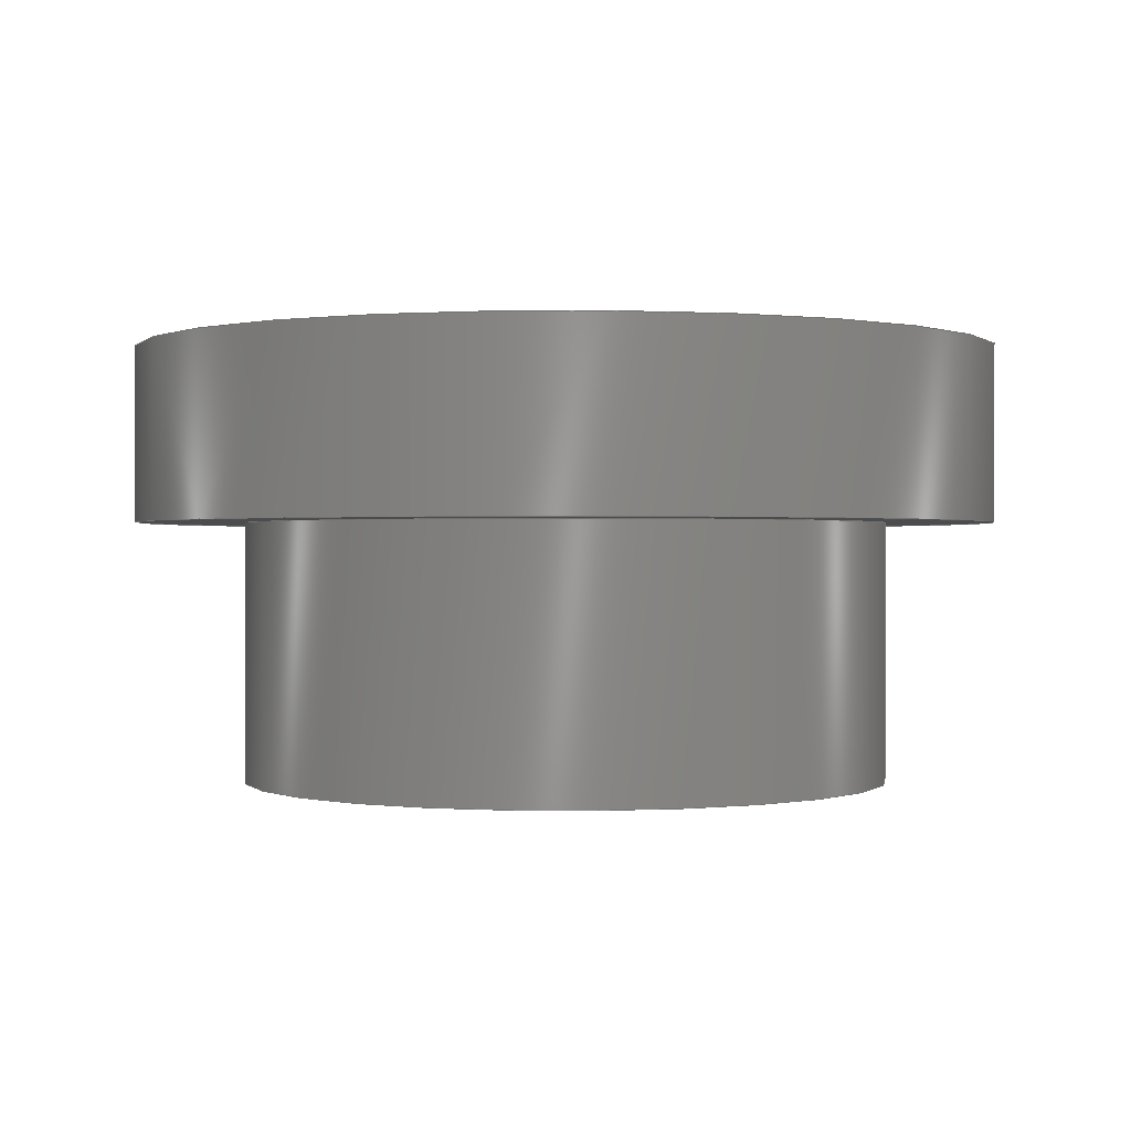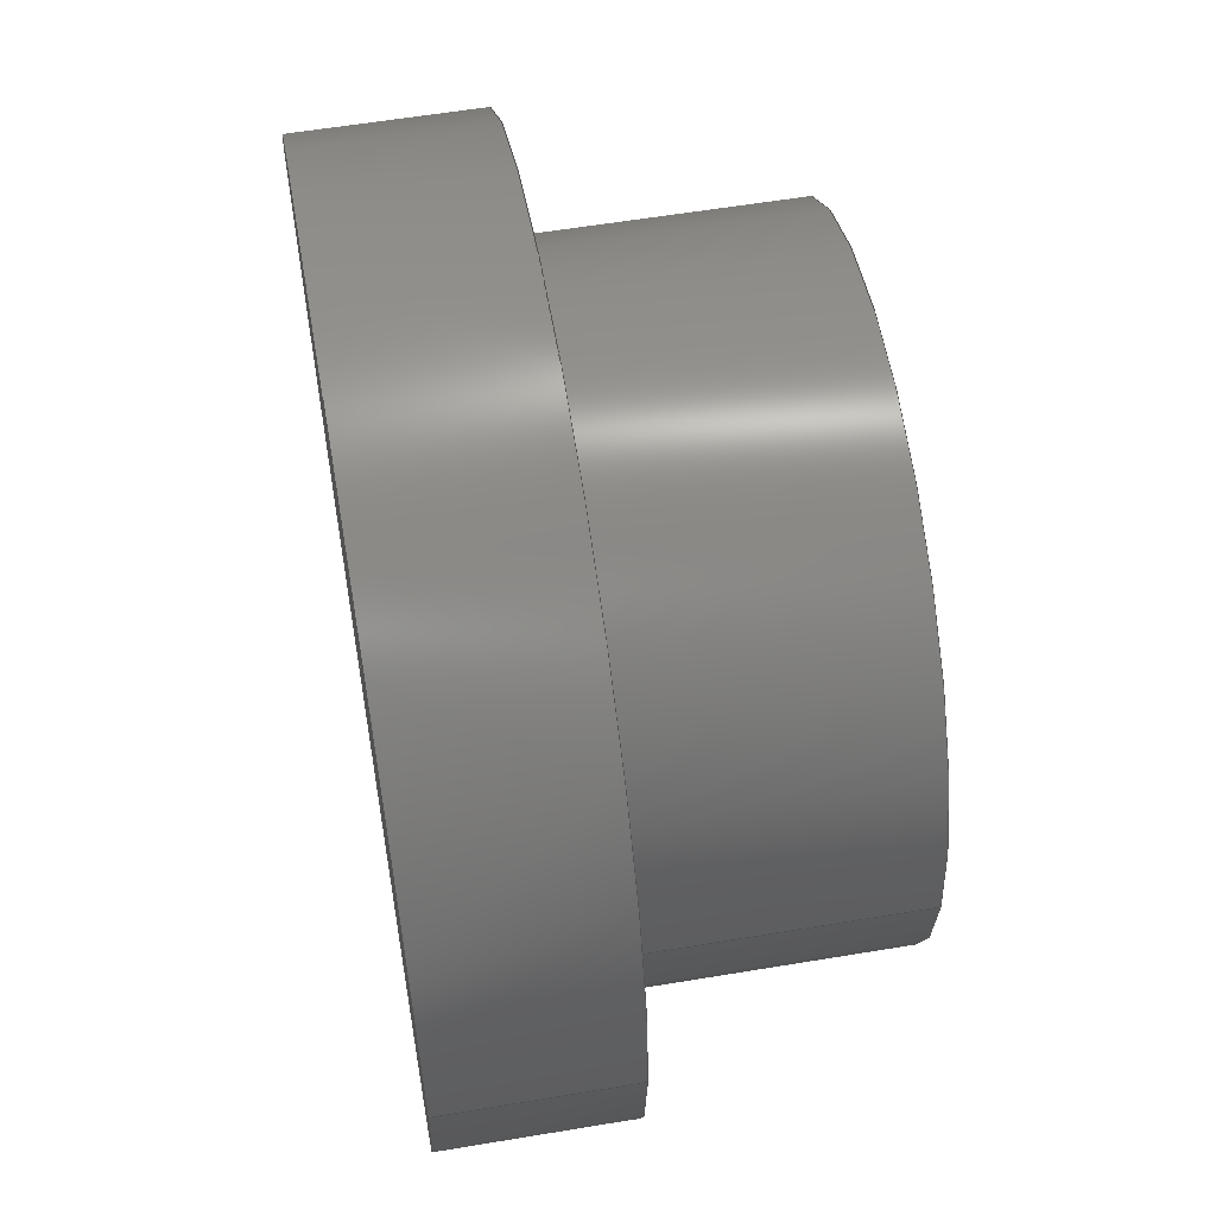
<metadata>
{"format":"step","ext":"step","renderer":"f3d","projection":"perspective","resolution":1024,"background":"white","views":[{"elev":0.2,"azim":-178.4,"up":"+Z"},{"elev":58.4,"azim":80.2,"up":"+Y"}]}
</metadata>
<code>
ISO-10303-21;
DATA;
#1 = VERTEX_POINT ( 'NONE', #116 ) ;
#2 = CIRCLE ( 'NONE', #149, 2 ) ;
#3 = ADVANCED_FACE ( 'NONE', ( #76 ), #183, .T. ) ;
#4 = DIRECTION ( 'NONE',  ( -0, -0, 1 ) ) ;
#5 = ADVANCED_FACE ( 'NONE', ( #61 ), #125, .T. ) ;
#6 = CARTESIAN_POINT ( 'NONE',  ( -1.5, 1.837e-16, -2.8 ) ) ;
#7 = ORIENTED_EDGE ( 'NONE', *, *, #176, .T. ) ;
#8 = CARTESIAN_POINT ( 'NONE',  ( 0, 0, -2 ) ) ;
#9 = DIRECTION ( 'NONE',  ( 1, 0, 0 ) ) ;
#10 = PRODUCT ( 'magnettraeger_innen', 'magnettraeger_innen', '', ( #103 ) ) ;
#11 = ORIENTED_EDGE ( 'NONE', *, *, #166, .F. ) ;
#12 = LINE ( 'NONE', #118, #121 ) ;
#13 = PRESENTATION_STYLE_ASSIGNMENT (( #56 ) ) ;
#14 = EDGE_LOOP ( 'NONE', ( #63, #93 ) ) ;
#15 = CIRCLE ( 'NONE', #82, 0.5 ) ;
#16 = ORIENTED_EDGE ( 'NONE', *, *, #78, .F. ) ;
#17 = FACE_OUTER_BOUND ( 'NONE', #34, .T. ) ;
#18 = DIRECTION ( 'NONE',  ( -0, -0, 1 ) ) ;
#19 = VERTEX_POINT ( 'NONE', #88 ) ;
#20 = DIRECTION ( 'NONE',  ( -0, -0, 1 ) ) ;
#21 = CARTESIAN_POINT ( 'NONE',  ( 2, 0, -4 ) ) ;
#22 = PRODUCT_DEFINITION ( 'UNKNOWN', '', #283, #291 ) ;
#23 = CLOSED_SHELL ( 'NONE', ( #142, #25, #72, #99, #3, #27, #190, #68, #5 ) ) ;
#24 = DIRECTION ( 'NONE',  ( 1, 0, 0 ) ) ;
#25 = ADVANCED_FACE ( 'NONE', ( #236 ), #55, .F. ) ;
#26 = DIRECTION ( 'NONE',  ( 1, 0, 0 ) ) ;
#27 = ADVANCED_FACE ( 'NONE', ( #43, #37 ), #201, .F. ) ;
#28 = ORIENTED_EDGE ( 'NONE', *, *, #287, .T. ) ;
#29 = CARTESIAN_POINT ( 'NONE',  ( 0, 0, -4 ) ) ;
#30 = UNCERTAINTY_MEASURE_WITH_UNIT (LENGTH_MEASURE( 1e-05 ), #165, 'distance_accuracy_value', 'NONE');
#31 = DIRECTION ( 'NONE',  ( 0, 0, -1 ) ) ;
#32 = DIRECTION ( 'NONE',  ( 1, 0, 0 ) ) ;
#33 = AXIS2_PLACEMENT_3D ( 'NONE', #170, #100, #77 ) ;
#34 = EDGE_LOOP ( 'NONE', ( #69, #192 ) ) ;
#35 = CARTESIAN_POINT ( 'NONE',  ( 0, 0, -4 ) ) ;
#36 = EDGE_LOOP ( 'NONE', ( #97, #106 ) ) ;
#37 = FACE_BOUND ( 'NONE', #129, .T. ) ;
#38 = EDGE_CURVE ( 'NONE', #19, #222, #279, .T. ) ;
#39 = DIRECTION ( 'NONE',  ( 1, 0, 0 ) ) ;
#40 = DIRECTION ( 'NONE',  ( 0, -0, 1 ) ) ;
#41 = CARTESIAN_POINT ( 'NONE',  ( 0, 0, 20.7 ) ) ;
#42 = EDGE_CURVE ( 'NONE', #85, #231, #271, .T. ) ;
#43 = FACE_OUTER_BOUND ( 'NONE', #219, .T. ) ;
#44 =( GEOMETRIC_REPRESENTATION_CONTEXT ( 3 ) GLOBAL_UNCERTAINTY_ASSIGNED_CONTEXT ( ( #30 ) ) GLOBAL_UNIT_ASSIGNED_CONTEXT ( ( #165, #259, #81 ) ) REPRESENTATION_CONTEXT ( 'NONE', 'WORKASPACE' ) );
#45 = CARTESIAN_POINT ( 'NONE',  ( 0, 0, 20.7 ) ) ;
#46 = EDGE_CURVE ( 'NONE', #289, #188, #290, .T. ) ;
#47 = ORIENTED_EDGE ( 'NONE', *, *, #38, .F. ) ;
#48 = DIRECTION ( 'NONE',  ( 0, -0, 1 ) ) ;
#49 = APPLICATION_CONTEXT ( 'automotive_design' ) ;
#50 = MANIFOLD_SOLID_BREP ( 'Schnitt-Linear austragen1', #23 ) ;
#51 = CARTESIAN_POINT ( 'NONE',  ( -2, 2.449e-16, -2 ) ) ;
#52 =( GEOMETRIC_REPRESENTATION_CONTEXT ( 3 ) GLOBAL_UNCERTAINTY_ASSIGNED_CONTEXT ( ( #264 ) ) GLOBAL_UNIT_ASSIGNED_CONTEXT ( ( #286, #96, #117 ) ) REPRESENTATION_CONTEXT ( 'NONE', 'WORKASPACE' ) );
#53 = EDGE_CURVE ( 'NONE', #1, #85, #15, .T. ) ;
#54 = FILL_AREA_STYLE_COLOUR ( '', #136 ) ;
#55 = CYLINDRICAL_SURFACE ( 'NONE', #139, 0.5 ) ;
#56 = SURFACE_STYLE_USAGE ( .BOTH. , #168 ) ;
#57 = FACE_BOUND ( 'NONE', #14, .T. ) ;
#58 = PRODUCT_RELATED_PRODUCT_CATEGORY ( 'part', '', ( #10 ) ) ;
#59 = ORIENTED_EDGE ( 'NONE', *, *, #197, .F. ) ;
#60 = EDGE_CURVE ( 'NONE', #89, #188, #193, .T. ) ;
#61 = FACE_OUTER_BOUND ( 'NONE', #120, .T. ) ;
#62 = AXIS2_PLACEMENT_3D ( 'NONE', #184, #293, #164 ) ;
#63 = ORIENTED_EDGE ( 'NONE', *, *, #262, .T. ) ;
#64 = CIRCLE ( 'NONE', #292, 2 ) ;
#65 = ORIENTED_EDGE ( 'NONE', *, *, #38, .T. ) ;
#66 = AXIS2_PLACEMENT_3D ( 'NONE', #45, #276, #162 ) ;
#67 = CARTESIAN_POINT ( 'NONE',  ( 0, 0, -2.8 ) ) ;
#68 = ADVANCED_FACE ( 'NONE', ( #144, #17 ), #256, .F. ) ;
#69 = ORIENTED_EDGE ( 'NONE', *, *, #243, .F. ) ;
#70 = DIRECTION ( 'NONE',  ( -0, -0, 1 ) ) ;
#71 = CIRCLE ( 'NONE', #171, 0.5 ) ;
#72 = ADVANCED_FACE ( 'NONE', ( #124 ), #204, .T. ) ;
#73 = FACE_OUTER_BOUND ( 'NONE', #36, .T. ) ;
#74 = EDGE_CURVE ( 'NONE', #263, #154, #240, .T. ) ;
#75 = APPLICATION_PROTOCOL_DEFINITION ( 'draft international standard', 'automotive_design', 1998, #194 ) ;
#76 = FACE_OUTER_BOUND ( 'NONE', #261, .T. ) ;
#77 = DIRECTION ( 'NONE',  ( 1, 0, 0 ) ) ;
#78 = EDGE_CURVE ( 'NONE', #203, #289, #185, .T. ) ;
#79 =( NAMED_UNIT ( * ) PLANE_ANGLE_UNIT ( ) SI_UNIT ( $, .RADIAN. ) );
#80 = VECTOR ( 'NONE', #250, 1000 ) ;
#81 =( NAMED_UNIT ( * ) SI_UNIT ( $, .STERADIAN. ) SOLID_ANGLE_UNIT ( ) );
#82 = AXIS2_PLACEMENT_3D ( 'NONE', #232, #4, #98 ) ;
#83 = SHAPE_DEFINITION_REPRESENTATION ( #157, #107 ) ;
#84 = ORIENTED_EDGE ( 'NONE', *, *, #267, .F. ) ;
#85 = VERTEX_POINT ( 'NONE', #210 ) ;
#86 = AXIS2_PLACEMENT_3D ( 'NONE', #8, #31, #104 ) ;
#87 = EDGE_LOOP ( 'NONE', ( #140, #278, #248, #152 ) ) ;
#88 = CARTESIAN_POINT ( 'NONE',  ( -2, 2.449e-16, -2.8 ) ) ;
#89 = VERTEX_POINT ( 'NONE', #122 ) ;
#90 = EDGE_CURVE ( 'NONE', #222, #154, #167, .T. ) ;
#91 = DIRECTION ( 'NONE',  ( 1, 0, 0 ) ) ;
#92 = PRESENTATION_LAYER_ASSIGNMENT (  '', '', ( #128 ) ) ;
#93 = ORIENTED_EDGE ( 'NONE', *, *, #46, .T. ) ;
#94 = AXIS2_PLACEMENT_3D ( 'NONE', #29, #147, #9 ) ;
#95 = DIRECTION ( 'NONE',  ( 0, 0, -1 ) ) ;
#96 =( NAMED_UNIT ( * ) PLANE_ANGLE_UNIT ( ) SI_UNIT ( $, .RADIAN. ) );
#97 = ORIENTED_EDGE ( 'NONE', *, *, #150, .F. ) ;
#98 = DIRECTION ( 'NONE',  ( 1, 0, 0 ) ) ;
#99 = ADVANCED_FACE ( 'NONE', ( #57, #73 ), #211, .F. ) ;
#100 = DIRECTION ( 'NONE',  ( -0, -0, 1 ) ) ;
#101 =( LENGTH_UNIT ( ) NAMED_UNIT ( * ) SI_UNIT ( .MILLI., .METRE. ) );
#102 = AXIS2_PLACEMENT_3D ( 'NONE', #227, #48, #26 ) ;
#103 = PRODUCT_CONTEXT ( 'NONE', #49, 'mechanical' ) ;
#104 = DIRECTION ( 'NONE',  ( -1, 0, 0 ) ) ;
#105 = CARTESIAN_POINT ( 'NONE',  ( 2, 0, -2.8 ) ) ;
#106 = ORIENTED_EDGE ( 'NONE', *, *, #252, .F. ) ;
#107 = ADVANCED_BREP_SHAPE_REPRESENTATION ( 'magnettraeger_innen', ( #50, #274 ), #44 ) ;
#108 = AXIS2_PLACEMENT_3D ( 'NONE', #180, #40, #202 ) ;
#109 = DIRECTION ( 'NONE',  ( -0, -0, 1 ) ) ;
#110 = VERTEX_POINT ( 'NONE', #119 ) ;
#111 = DIRECTION ( 'NONE',  ( -0, -0, 1 ) ) ;
#112 = DIRECTION ( 'NONE',  ( -0, -0, 1 ) ) ;
#113 = VECTOR ( 'NONE', #70, 1000 ) ;
#114 = AXIS2_PLACEMENT_3D ( 'NONE', #161, #95, #251 ) ;
#115 = VECTOR ( 'NONE', #224, 1000 ) ;
#116 = CARTESIAN_POINT ( 'NONE',  ( -0.5, 6.123e-17, -4 ) ) ;
#117 =( NAMED_UNIT ( * ) SI_UNIT ( $, .STERADIAN. ) SOLID_ANGLE_UNIT ( ) );
#118 = CARTESIAN_POINT ( 'NONE',  ( -0.5, 6.123e-17, 20.7 ) ) ;
#119 = CARTESIAN_POINT ( 'NONE',  ( -0.5, 6.123e-17, -2 ) ) ;
#120 = EDGE_LOOP ( 'NONE', ( #47, #268, #241, #238 ) ) ;
#121 = VECTOR ( 'NONE', #255, 1000 ) ;
#122 = CARTESIAN_POINT ( 'NONE',  ( 1.5, 0, -4 ) ) ;
#123 = DIRECTION ( 'NONE',  ( 1, 0, 0 ) ) ;
#124 = FACE_OUTER_BOUND ( 'NONE', #87, .T. ) ;
#125 = CYLINDRICAL_SURFACE ( 'NONE', #280, 2 ) ;
#126 = CARTESIAN_POINT ( 'NONE',  ( 0, 0, 0 ) ) ;
#127 = CARTESIAN_POINT ( 'NONE',  ( 0.5, 0, -2 ) ) ;
#128 = STYLED_ITEM ( 'NONE', ( #13 ), #107 ) ;
#129 = EDGE_LOOP ( 'NONE', ( #281, #172 ) ) ;
#130 = CIRCLE ( 'NONE', #33, 0.5 ) ;
#131 = ORIENTED_EDGE ( 'NONE', *, *, #90, .T. ) ;
#132 = AXIS2_PLACEMENT_3D ( 'NONE', #260, #191, #123 ) ;
#133 = ORIENTED_EDGE ( 'NONE', *, *, #42, .F. ) ;
#134 = FACE_OUTER_BOUND ( 'NONE', #266, .T. ) ;
#135 = SURFACE_STYLE_USAGE ( .BOTH. , #226 ) ;
#136 = COLOUR_RGB ( '',0.7922, 0.8196, 0.9333 ) ;
#137 = EDGE_LOOP ( 'NONE', ( #284, #7, #257, #133 ) ) ;
#138 = DIRECTION ( 'NONE',  ( -0, -0, 1 ) ) ;
#139 = AXIS2_PLACEMENT_3D ( 'NONE', #246, #109, #91 ) ;
#140 = ORIENTED_EDGE ( 'NONE', *, *, #267, .T. ) ;
#141 = CARTESIAN_POINT ( 'NONE',  ( 2, 0, -2 ) ) ;
#142 = ADVANCED_FACE ( 'NONE', ( #134 ), #179, .T. ) ;
#143 = CARTESIAN_POINT ( 'NONE',  ( -1.5, 1.837e-16, 20.7 ) ) ;
#144 = FACE_BOUND ( 'NONE', #212, .T. ) ;
#145 = DIRECTION ( 'NONE',  ( 1, 0, 0 ) ) ;
#146 = ORIENTED_EDGE ( 'NONE', *, *, #150, .T. ) ;
#147 = DIRECTION ( 'NONE',  ( -0, -0, 1 ) ) ;
#148 = DIRECTION ( 'NONE',  ( 1, 0, 0 ) ) ;
#149 = AXIS2_PLACEMENT_3D ( 'NONE', #217, #169, #32 ) ;
#150 = EDGE_CURVE ( 'NONE', #263, #19, #64, .T. ) ;
#151 = DIRECTION ( 'NONE',  ( 0, 0, 1 ) ) ;
#152 = ORIENTED_EDGE ( 'NONE', *, *, #60, .F. ) ;
#153 = MECHANICAL_DESIGN_GEOMETRIC_PRESENTATION_REPRESENTATION (  '', ( #128 ), #228 ) ;
#154 = VERTEX_POINT ( 'NONE', #141 ) ;
#155 = PRESENTATION_LAYER_ASSIGNMENT (  '', '', ( #175 ) ) ;
#156 = ORIENTED_EDGE ( 'NONE', *, *, #60, .T. ) ;
#157 = PRODUCT_DEFINITION_SHAPE ( 'NONE', 'NONE',  #22 ) ;
#158 = AXIS2_PLACEMENT_3D ( 'NONE', #41, #20, #177 ) ;
#159 = COLOUR_RGB ( '',0.7922, 0.8196, 0.9333 ) ;
#160 = DIRECTION ( 'NONE',  ( -0, -0, 1 ) ) ;
#161 = CARTESIAN_POINT ( 'NONE',  ( 0, 0, -2 ) ) ;
#162 = DIRECTION ( 'NONE',  ( 1, 0, 0 ) ) ;
#163 = ORIENTED_EDGE ( 'NONE', *, *, #245, .T. ) ;
#164 = DIRECTION ( 'NONE',  ( -1, 0, -0 ) ) ;
#165 =( LENGTH_UNIT ( ) NAMED_UNIT ( * ) SI_UNIT ( .MILLI., .METRE. ) );
#166 = EDGE_CURVE ( 'NONE', #110, #231, #71, .T. ) ;
#167 = CIRCLE ( 'NONE', #114, 2 ) ;
#168 = SURFACE_SIDE_STYLE ('',( #288 ) ) ;
#169 = DIRECTION ( 'NONE',  ( -0, -0, 1 ) ) ;
#170 = CARTESIAN_POINT ( 'NONE',  ( 0, 0, -2 ) ) ;
#171 = AXIS2_PLACEMENT_3D ( 'NONE', #275, #189, #24 ) ;
#172 = ORIENTED_EDGE ( 'NONE', *, *, #53, .T. ) ;
#173 = CIRCLE ( 'NONE', #94, 0.5 ) ;
#174 = PRESENTATION_STYLE_ASSIGNMENT (( #135 ) ) ;
#175 = STYLED_ITEM ( 'NONE', ( #174 ), #50 ) ;
#176 = EDGE_CURVE ( 'NONE', #1, #110, #12, .T. ) ;
#177 = DIRECTION ( 'NONE',  ( 1, 0, 0 ) ) ;
#178 = ORIENTED_EDGE ( 'NONE', *, *, #46, .F. ) ;
#179 = CYLINDRICAL_SURFACE ( 'NONE', #206, 2 ) ;
#180 = CARTESIAN_POINT ( 'NONE',  ( 0, 1.5, -4 ) ) ;
#181 = VECTOR ( 'NONE', #294, 1000 ) ;
#182 = CARTESIAN_POINT ( 'NONE',  ( -2, 2.449e-16, -4 ) ) ;
#183 = CYLINDRICAL_SURFACE ( 'NONE', #158, 1.5 ) ;
#184 = CARTESIAN_POINT ( 'NONE',  ( 0, 0.5, -2 ) ) ;
#185 = LINE ( 'NONE', #143, #80 ) ;
#186 = DIRECTION ( 'NONE',  ( 1, 0, 0 ) ) ;
#187 = AXIS2_PLACEMENT_3D ( 'NONE', #207, #277, #273 ) ;
#188 = VERTEX_POINT ( 'NONE', #230 ) ;
#189 = DIRECTION ( 'NONE',  ( -0, -0, 1 ) ) ;
#190 = ADVANCED_FACE ( 'NONE', ( #242 ), #285, .F. ) ;
#191 = DIRECTION ( 'NONE',  ( -0, -0, 1 ) ) ;
#192 = ORIENTED_EDGE ( 'NONE', *, *, #90, .F. ) ;
#193 = LINE ( 'NONE', #269, #181 ) ;
#194 = APPLICATION_CONTEXT ( 'automotive_design' ) ;
#195 = MECHANICAL_DESIGN_GEOMETRIC_PRESENTATION_REPRESENTATION (  '', ( #175 ), #52 ) ;
#196 = DIRECTION ( 'NONE',  ( -0, -0, 1 ) ) ;
#197 = EDGE_CURVE ( 'NONE', #85, #1, #173, .T. ) ;
#198 = CIRCLE ( 'NONE', #265, 1.5 ) ;
#199 = ORIENTED_EDGE ( 'NONE', *, *, #287, .F. ) ;
#200 = EDGE_LOOP ( 'NONE', ( #253, #59, #272, #28 ) ) ;
#201 = PLANE ( 'NONE',  #108 ) ;
#202 = DIRECTION ( 'NONE',  ( 1, 0, 0 ) ) ;
#203 = VERTEX_POINT ( 'NONE', #270 ) ;
#204 = CYLINDRICAL_SURFACE ( 'NONE', #187, 1.5 ) ;
#205 = DIRECTION ( 'NONE',  ( 1, 0, 0 ) ) ;
#206 = AXIS2_PLACEMENT_3D ( 'NONE', #229, #160, #209 ) ;
#207 = CARTESIAN_POINT ( 'NONE',  ( 0, 0, 20.7 ) ) ;
#208 = ORIENTED_EDGE ( 'NONE', *, *, #74, .F. ) ;
#209 = DIRECTION ( 'NONE',  ( 1, 0, 0 ) ) ;
#210 = CARTESIAN_POINT ( 'NONE',  ( 0.5, 0, -4 ) ) ;
#211 = PLANE ( 'NONE',  #102 ) ;
#212 = EDGE_LOOP ( 'NONE', ( #199, #11 ) ) ;
#213 = CARTESIAN_POINT ( 'NONE',  ( 0, 0, -2.8 ) ) ;
#214 = UNCERTAINTY_MEASURE_WITH_UNIT (LENGTH_MEASURE( 1e-05 ), #101, 'distance_accuracy_value', 'NONE');
#215 = DIRECTION ( 'NONE',  ( 1, 0, 0 ) ) ;
#216 = ORIENTED_EDGE ( 'NONE', *, *, #245, .F. ) ;
#217 = CARTESIAN_POINT ( 'NONE',  ( 0, 0, -2.8 ) ) ;
#218 = AXIS2_PLACEMENT_3D ( 'NONE', #247, #111, #205 ) ;
#219 = EDGE_LOOP ( 'NONE', ( #84, #216 ) ) ;
#220 = AXIS2_PLACEMENT_3D ( 'NONE', #213, #234, #148 ) ;
#221 = VECTOR ( 'NONE', #18, 1000 ) ;
#222 = VERTEX_POINT ( 'NONE', #51 ) ;
#223 = CARTESIAN_POINT ( 'NONE',  ( 0, 0, -4 ) ) ;
#224 = DIRECTION ( 'NONE',  ( -0, -0, 1 ) ) ;
#225 = FILL_AREA_STYLE_COLOUR ( '', #159 ) ;
#226 = SURFACE_SIDE_STYLE ('',( #282 ) ) ;
#227 = CARTESIAN_POINT ( 'NONE',  ( 0, 2.5, -2.8 ) ) ;
#228 =( GEOMETRIC_REPRESENTATION_CONTEXT ( 3 ) GLOBAL_UNCERTAINTY_ASSIGNED_CONTEXT ( ( #214 ) ) GLOBAL_UNIT_ASSIGNED_CONTEXT ( ( #101, #79, #258 ) ) REPRESENTATION_CONTEXT ( 'NONE', 'WORKASPACE' ) );
#229 = CARTESIAN_POINT ( 'NONE',  ( 0, 0, -4 ) ) ;
#230 = CARTESIAN_POINT ( 'NONE',  ( 1.5, 0, -2.8 ) ) ;
#231 = VERTEX_POINT ( 'NONE', #127 ) ;
#232 = CARTESIAN_POINT ( 'NONE',  ( 0, 0, -4 ) ) ;
#233 = CIRCLE ( 'NONE', #132, 1.5 ) ;
#234 = DIRECTION ( 'NONE',  ( -0, -0, 1 ) ) ;
#235 = APPLICATION_PROTOCOL_DEFINITION ( 'draft international standard', 'automotive_design', 1998, #49 ) ;
#236 = FACE_OUTER_BOUND ( 'NONE', #137, .T. ) ;
#237 = FILL_AREA_STYLE ('',( #54 ) ) ;
#238 = ORIENTED_EDGE ( 'NONE', *, *, #243, .T. ) ;
#239 = CIRCLE ( 'NONE', #220, 1.5 ) ;
#240 = LINE ( 'NONE', #21, #113 ) ;
#241 = ORIENTED_EDGE ( 'NONE', *, *, #74, .T. ) ;
#242 = FACE_OUTER_BOUND ( 'NONE', #200, .T. ) ;
#243 = EDGE_CURVE ( 'NONE', #154, #222, #254, .T. ) ;
#244 = CARTESIAN_POINT ( 'NONE',  ( 0.5, 0, 20.7 ) ) ;
#245 = EDGE_CURVE ( 'NONE', #203, #89, #233, .T. ) ;
#246 = CARTESIAN_POINT ( 'NONE',  ( 0, 0, 20.7 ) ) ;
#247 = CARTESIAN_POINT ( 'NONE',  ( 0, 0, -2.8 ) ) ;
#248 = ORIENTED_EDGE ( 'NONE', *, *, #262, .F. ) ;
#249 = FILL_AREA_STYLE ('',( #225 ) ) ;
#250 = DIRECTION ( 'NONE',  ( -0, -0, 1 ) ) ;
#251 = DIRECTION ( 'NONE',  ( -1, 0, 0 ) ) ;
#252 = EDGE_CURVE ( 'NONE', #19, #263, #2, .T. ) ;
#253 = ORIENTED_EDGE ( 'NONE', *, *, #176, .F. ) ;
#254 = CIRCLE ( 'NONE', #86, 2 ) ;
#255 = DIRECTION ( 'NONE',  ( -0, -0, 1 ) ) ;
#256 = PLANE ( 'NONE',  #62 ) ;
#257 = ORIENTED_EDGE ( 'NONE', *, *, #166, .T. ) ;
#258 =( NAMED_UNIT ( * ) SI_UNIT ( $, .STERADIAN. ) SOLID_ANGLE_UNIT ( ) );
#259 =( NAMED_UNIT ( * ) PLANE_ANGLE_UNIT ( ) SI_UNIT ( $, .RADIAN. ) );
#260 = CARTESIAN_POINT ( 'NONE',  ( 0, 0, -4 ) ) ;
#261 = EDGE_LOOP ( 'NONE', ( #16, #163, #156, #178 ) ) ;
#262 = EDGE_CURVE ( 'NONE', #188, #289, #239, .T. ) ;
#263 = VERTEX_POINT ( 'NONE', #105 ) ;
#264 = UNCERTAINTY_MEASURE_WITH_UNIT (LENGTH_MEASURE( 1e-05 ), #286, 'distance_accuracy_value', 'NONE');
#265 = AXIS2_PLACEMENT_3D ( 'NONE', #35, #196, #215 ) ;
#266 = EDGE_LOOP ( 'NONE', ( #146, #65, #131, #208 ) ) ;
#267 = EDGE_CURVE ( 'NONE', #89, #203, #198, .T. ) ;
#268 = ORIENTED_EDGE ( 'NONE', *, *, #252, .T. ) ;
#269 = CARTESIAN_POINT ( 'NONE',  ( 1.5, 0, 20.7 ) ) ;
#270 = CARTESIAN_POINT ( 'NONE',  ( -1.5, 1.837e-16, -4 ) ) ;
#271 = LINE ( 'NONE', #244, #115 ) ;
#272 = ORIENTED_EDGE ( 'NONE', *, *, #42, .T. ) ;
#273 = DIRECTION ( 'NONE',  ( 1, 0, 0 ) ) ;
#274 = AXIS2_PLACEMENT_3D ( 'NONE', #126, #151, #145 ) ;
#275 = CARTESIAN_POINT ( 'NONE',  ( 0, 0, -2 ) ) ;
#276 = DIRECTION ( 'NONE',  ( -0, -0, 1 ) ) ;
#277 = DIRECTION ( 'NONE',  ( -0, -0, 1 ) ) ;
#278 = ORIENTED_EDGE ( 'NONE', *, *, #78, .T. ) ;
#279 = LINE ( 'NONE', #182, #221 ) ;
#280 = AXIS2_PLACEMENT_3D ( 'NONE', #223, #112, #39 ) ;
#281 = ORIENTED_EDGE ( 'NONE', *, *, #197, .T. ) ;
#282 = SURFACE_STYLE_FILL_AREA ( #249 ) ;
#283 = PRODUCT_DEFINITION_FORMATION_WITH_SPECIFIED_SOURCE ( 'ANY', '', #10, .NOT_KNOWN. ) ;
#284 = ORIENTED_EDGE ( 'NONE', *, *, #53, .F. ) ;
#285 = CYLINDRICAL_SURFACE ( 'NONE', #66, 0.5 ) ;
#286 =( LENGTH_UNIT ( ) NAMED_UNIT ( * ) SI_UNIT ( .MILLI., .METRE. ) );
#287 = EDGE_CURVE ( 'NONE', #231, #110, #130, .T. ) ;
#288 = SURFACE_STYLE_FILL_AREA ( #237 ) ;
#289 = VERTEX_POINT ( 'NONE', #6 ) ;
#290 = CIRCLE ( 'NONE', #218, 1.5 ) ;
#291 = PRODUCT_DEFINITION_CONTEXT ( 'detailed design', #194, 'design' ) ;
#292 = AXIS2_PLACEMENT_3D ( 'NONE', #67, #138, #186 ) ;
#293 = DIRECTION ( 'NONE',  ( 0, 0, -1 ) ) ;
#294 = DIRECTION ( 'NONE',  ( -0, -0, 1 ) ) ;
ENDSEC;
END-ISO-10303-21;

</code>
